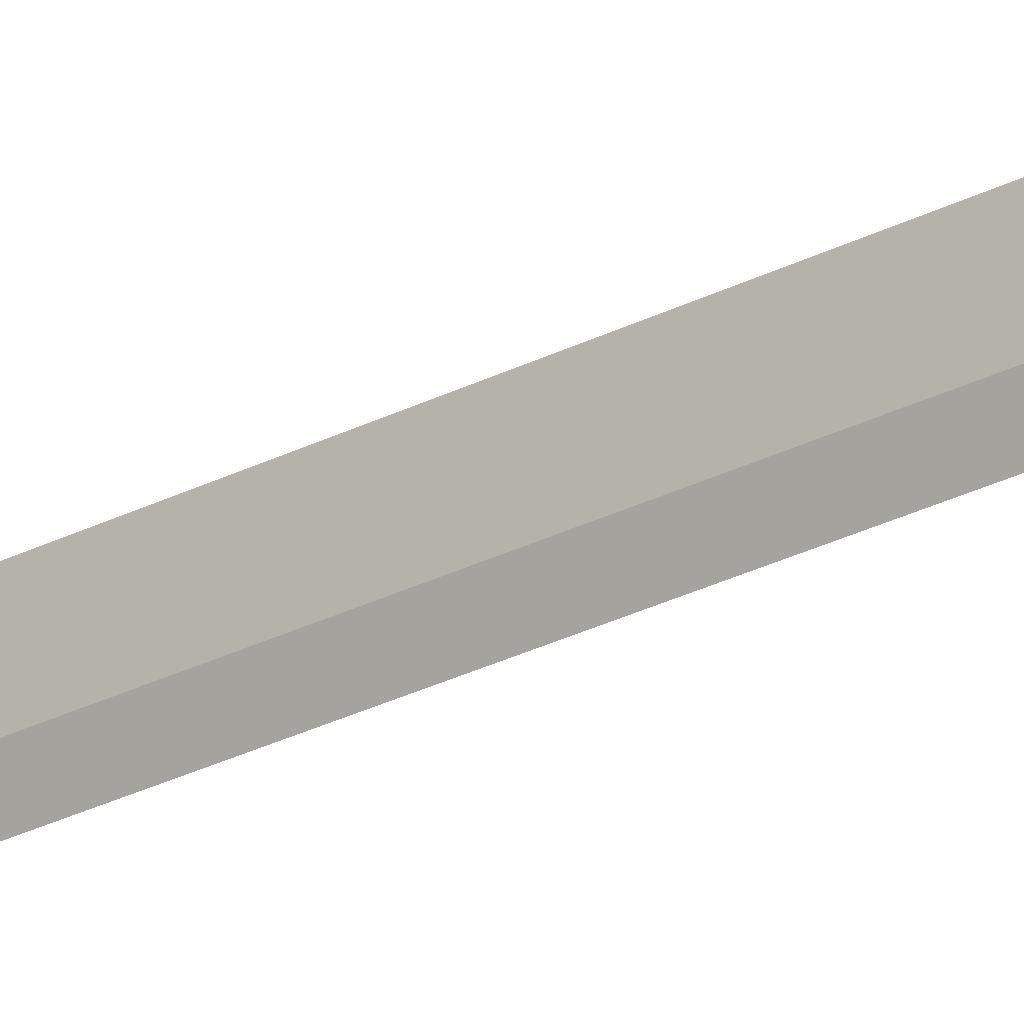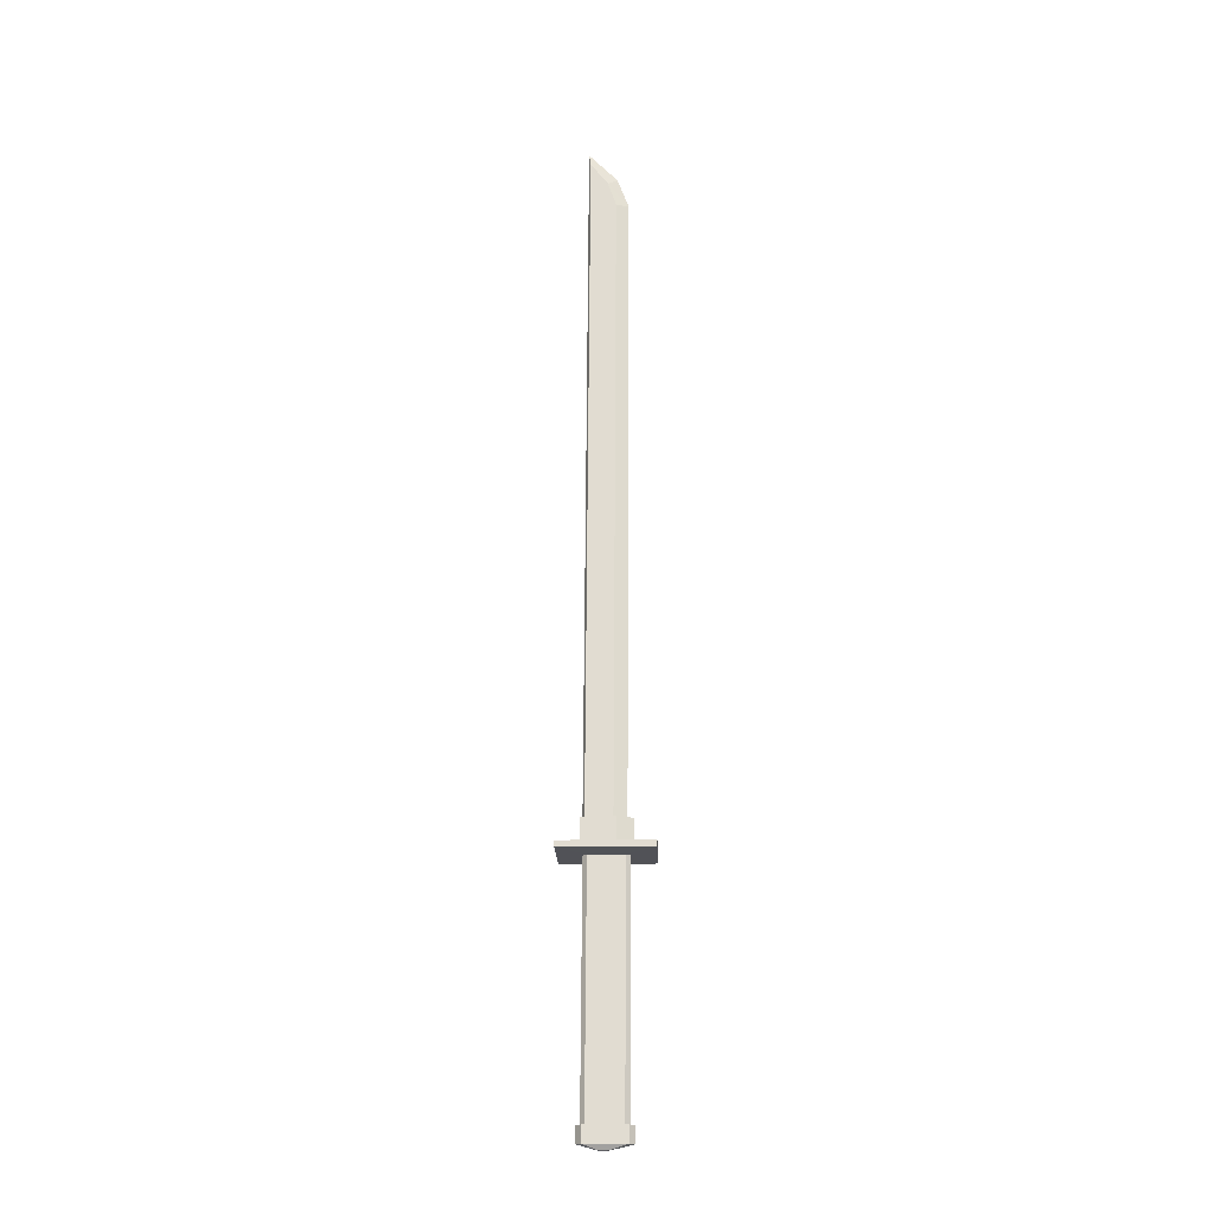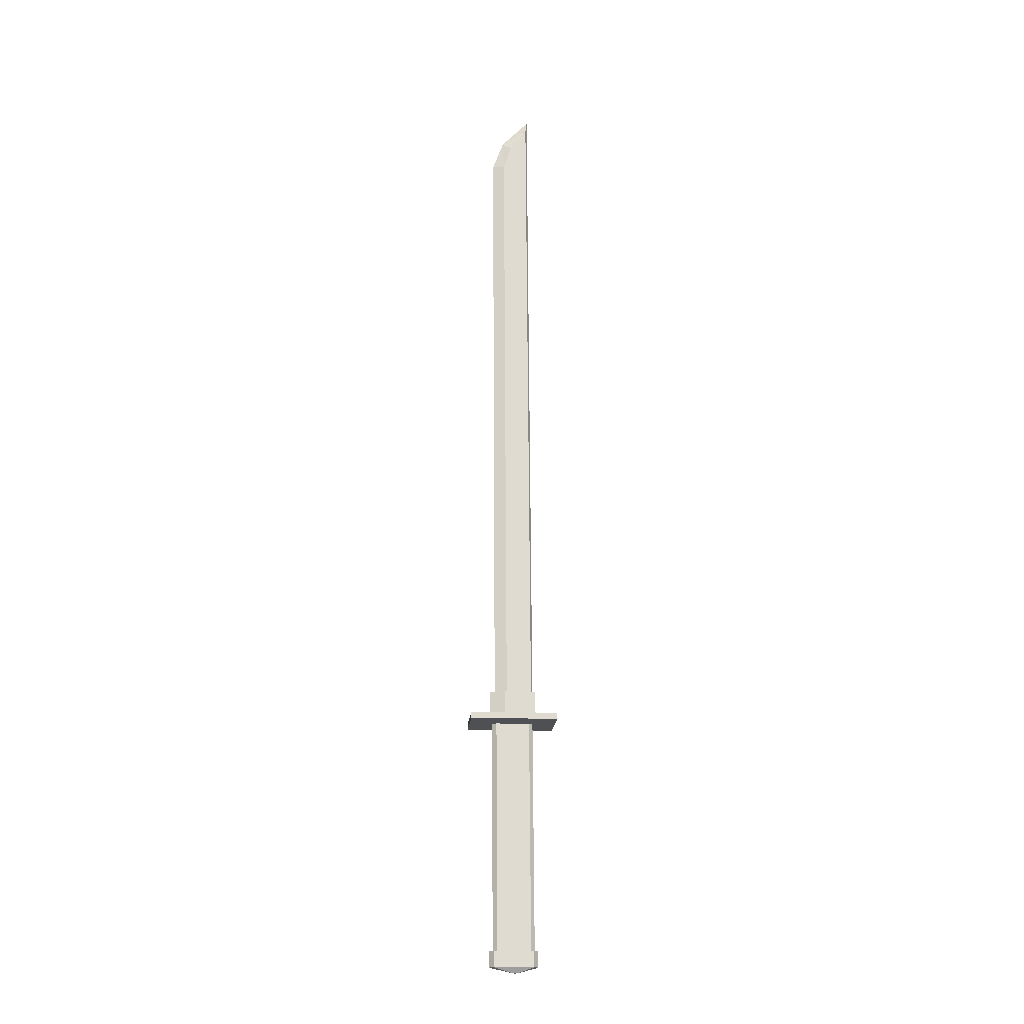
<metadata>
{"format":"obj","ext":"obj","renderer":"f3d","projection":"perspective","resolution":1024,"background":"white","views":[{"elev":-25.0,"azim":130.1,"up":"+Y"},{"elev":-21.9,"azim":-87.6,"up":"+Z"},{"elev":-18.8,"azim":85.3,"up":"+Z"}]}
</metadata>
<code>
o Ninja_Sword
v -0.00551 -0.02684 1.787
v -0.02751 -0.02694 1.787
v -0.005819 0.04136 1.788
v -0.01684 0.04631 1.788
v -0.02782 0.04126 1.787
v -0.006061 -0.005218 1.853
v -0.02806 -0.005317 1.853
v -0.02868 0.04054 1.914
v -0.006685 0.04064 1.914
v -0.01706 -0.03011 1.87
v -0.01636 -0.05989 1.787
v -0.01795 0.04539 1.949
v 0.00843 0.06259 0.1157
v -0.01929 0.06247 0.1155
v -0.0189 -0.02346 0.115
v 0.00882 -0.02334 0.1152
v -0.004851 -0.06498 0.1148
v 0.008938 0.06301 0.04142
v -0.01878 0.06289 0.04123
v -0.01839 -0.02304 0.04074
v 0.009328 -0.02292 0.04093
v -0.004343 -0.06456 0.0406
v -0.00543 0.06253 0.1156
v -0.004921 0.06295 0.04132
v -0.004917 -0.05039 0.115
v 0.005932 -0.01734 0.1152
v 0.005623 0.05085 0.1156
v -0.005399 0.0558 0.1156
v -0.01638 0.05075 0.1155
v -0.01607 -0.01744 0.1151
v -0.004089 -0.1204 0.04022
v -0.08261 -0.121 0.03968
v 0.07444 -0.1203 0.04075
v 0.07336 0.1174 0.0421
v -0.08369 0.1167 0.04102
v -0.005166 0.117 0.04156
v -0.08358 0.1168 0.02452
v -0.0825 -0.1209 0.02318
v -0.003976 -0.1203 0.02372
v 0.07455 -0.1202 0.02426
v 0.07347 0.1175 0.0256
v -0.005054 0.1171 0.02506
v -0.01524 0.04492 0.02438
v -0.01486 -0.04608 0.02391
v -0.004294 -0.05744 0.02392
v 0.00617 -0.04599 0.02405
v 0.005791 0.04501 0.02453
v -0.004772 0.0555 0.02451
v -0.01103 0.04841 -0.5907
v -0.01065 -0.04259 -0.5912
v -8.4e-05 -0.05395 -0.5912
v 0.01038 -0.04249 -0.5911
v 0.01 0.04851 -0.5906
v -0.000563 0.059 -0.5906
v -0.0158 0.05593 -0.5917
v -0.01535 -0.05119 -0.5923
v -2.8e-05 -0.06479 -0.5923
v 0.01517 -0.05106 -0.5921
v 0.01472 0.05607 -0.5915
v -0.000599 0.06852 -0.5916
v -0.01552 0.05617 -0.6335
v -0.01507 -0.05096 -0.6341
v 0.000258 -0.06455 -0.6341
v 0.01546 -0.05082 -0.6339
v 0.01501 0.05631 -0.6333
v -0.000313 0.06876 -0.6334
v -0.004571 0.01809 -0.6469
v -0.004465 -0.005344 -0.647
v 0.000122 -0.007025 -0.647
v 0.004693 -0.005302 -0.647
v 0.004586 0.01813 -0.6468
v 1e-06 0.01961 -0.6469
v -6e-06 0.006649 -0.6492
v -0.08363 0.1167 0.0325
v -0.08256 -0.121 0.0325
v -0.004036 -0.1204 0.0325
v 0.0745 -0.1202 0.0325
v 0.07343 0.1175 0.0325
v -0.005104 0.1171 0.0325
f 27 3 26
f 3 1 26
f 5 30 2
f 5 29 30
f 26 1 11
f 25 26 11
f 2 30 25
f 2 25 11
f 4 28 5
f 28 29 5
f 28 4 3
f 27 28 3
f 8 5 7
f 7 5 2
f 6 1 3
f 3 9 6
f 7 2 11
f 10 7 11
f 1 10 11
f 1 6 10
f 4 12 9
f 3 4 9
f 12 4 8
f 4 5 8
f 8 7 10
f 12 8 10
f 9 12 10
f 6 9 10
f 28 27 29
f 29 14 15
f 30 29 15
f 13 27 16
f 27 26 16
f 25 15 17
f 30 15 25
f 16 25 17
f 16 26 25
f 14 19 20
f 14 20 15
f 18 13 21
f 21 13 16
f 15 20 22
f 15 22 17
f 22 21 17
f 21 16 17
f 19 35 20
f 20 35 32
f 34 21 33
f 34 18 21
f 22 20 32
f 31 22 32
f 33 22 31
f 21 22 33
f 23 14 28
f 28 14 29
f 13 23 28
f 13 28 27
f 24 19 14
f 23 24 14
f 13 18 23
f 18 24 23
f 36 35 19
f 24 36 19
f 34 36 18
f 18 36 24
f 37 43 44
f 37 44 38
f 44 45 38
f 45 39 38
f 45 40 39
f 45 46 40
f 47 41 46
f 46 41 40
f 48 41 47
f 42 41 48
f 37 42 48
f 37 48 43
f 43 49 50
f 43 50 44
f 44 50 51
f 44 51 45
f 51 52 45
f 52 46 45
f 53 47 52
f 52 47 46
f 53 54 47
f 54 48 47
f 48 54 43
f 54 49 43
f 49 55 50
f 50 55 56
f 50 56 51
f 51 56 57
f 58 51 57
f 58 52 51
f 59 53 52
f 59 52 58
f 59 54 53
f 60 54 59
f 54 60 55
f 54 55 49
f 55 61 62
f 55 62 56
f 56 62 57
f 62 63 57
f 63 64 57
f 64 58 57
f 65 59 64
f 64 59 58
f 65 66 59
f 66 60 59
f 60 66 55
f 66 61 55
f 61 67 68
f 61 68 62
f 68 69 62
f 62 69 63
f 69 70 64
f 69 64 63
f 71 65 70
f 70 65 64
f 66 65 72
f 72 65 71
f 61 66 72
f 61 72 67
f 67 73 68
f 68 73 69
f 73 70 69
f 73 71 70
f 72 71 73
f 67 72 73
f 35 74 75
f 35 75 32
f 74 37 38
f 74 38 75
f 76 31 75
f 75 31 32
f 39 76 38
f 38 76 75
f 77 33 76
f 76 33 31
f 39 77 76
f 40 77 39
f 78 34 77
f 77 34 33
f 40 78 77
f 41 78 40
f 34 78 79
f 34 79 36
f 78 42 79
f 78 41 42
f 36 74 35
f 36 79 74
f 79 37 74
f 79 42 37

</code>
